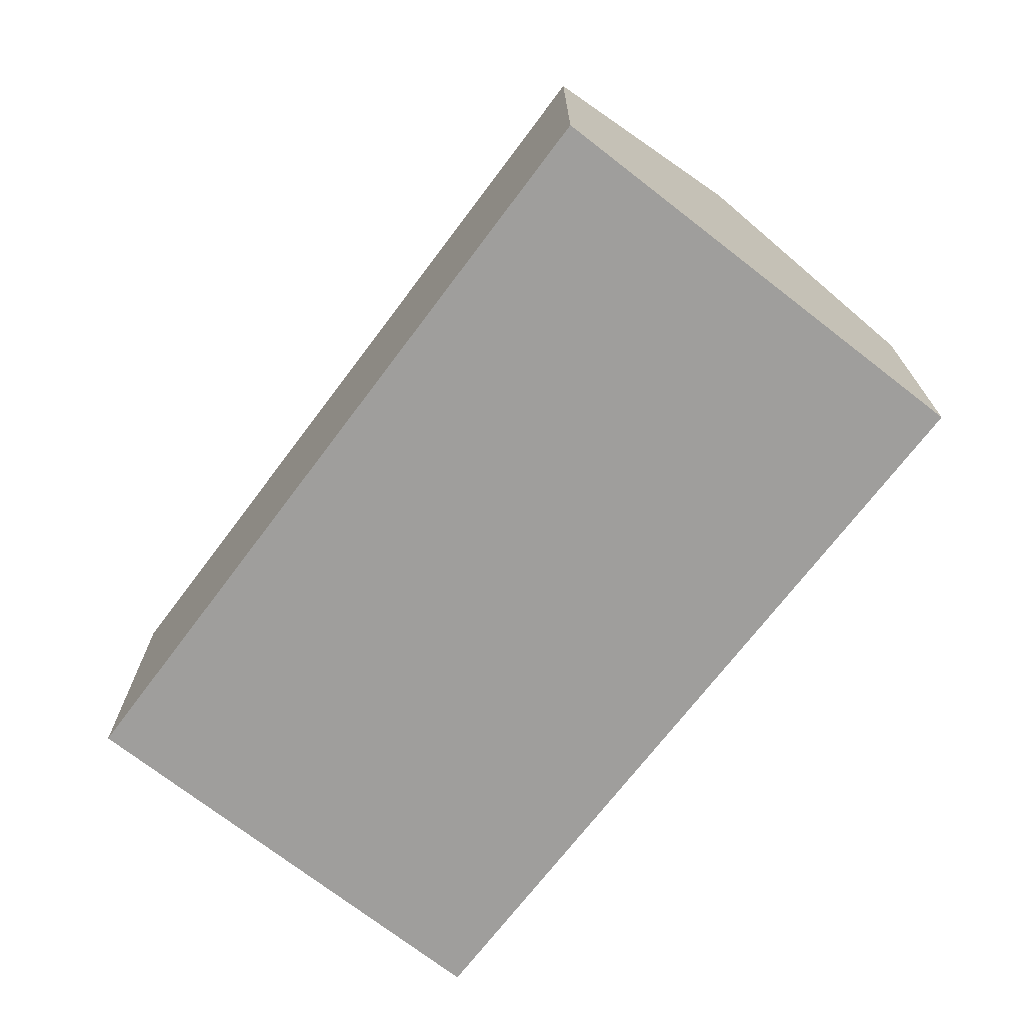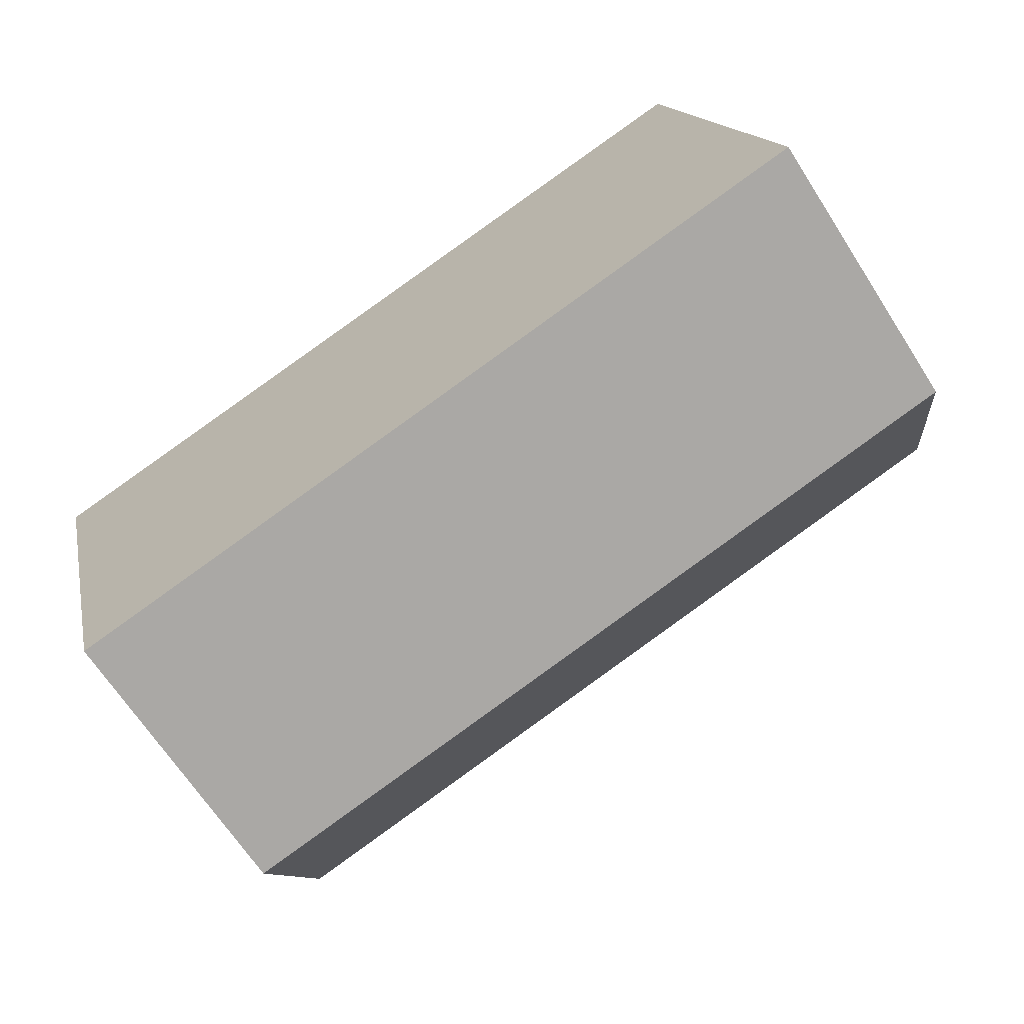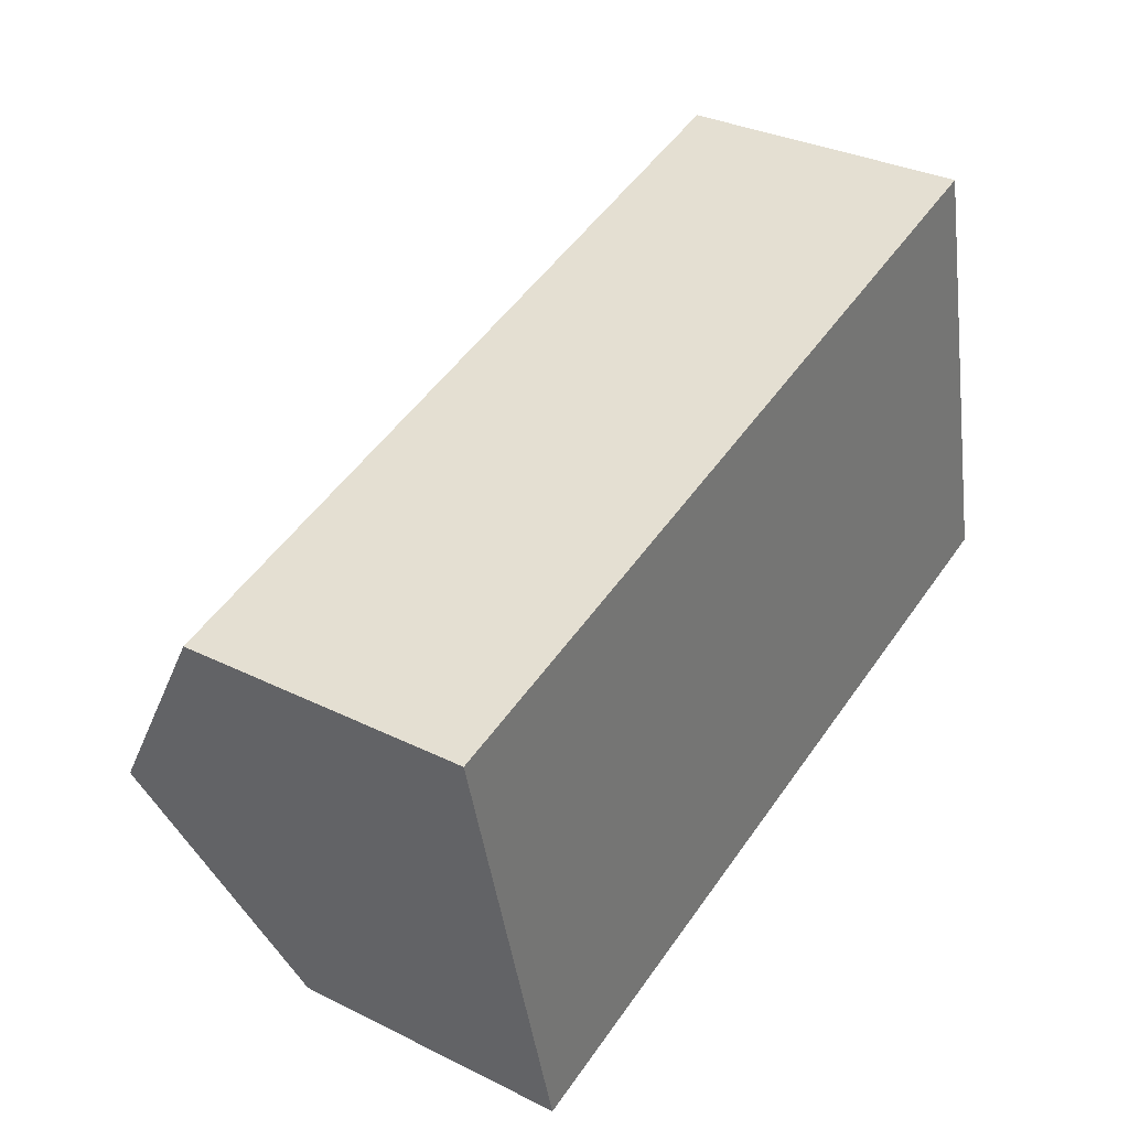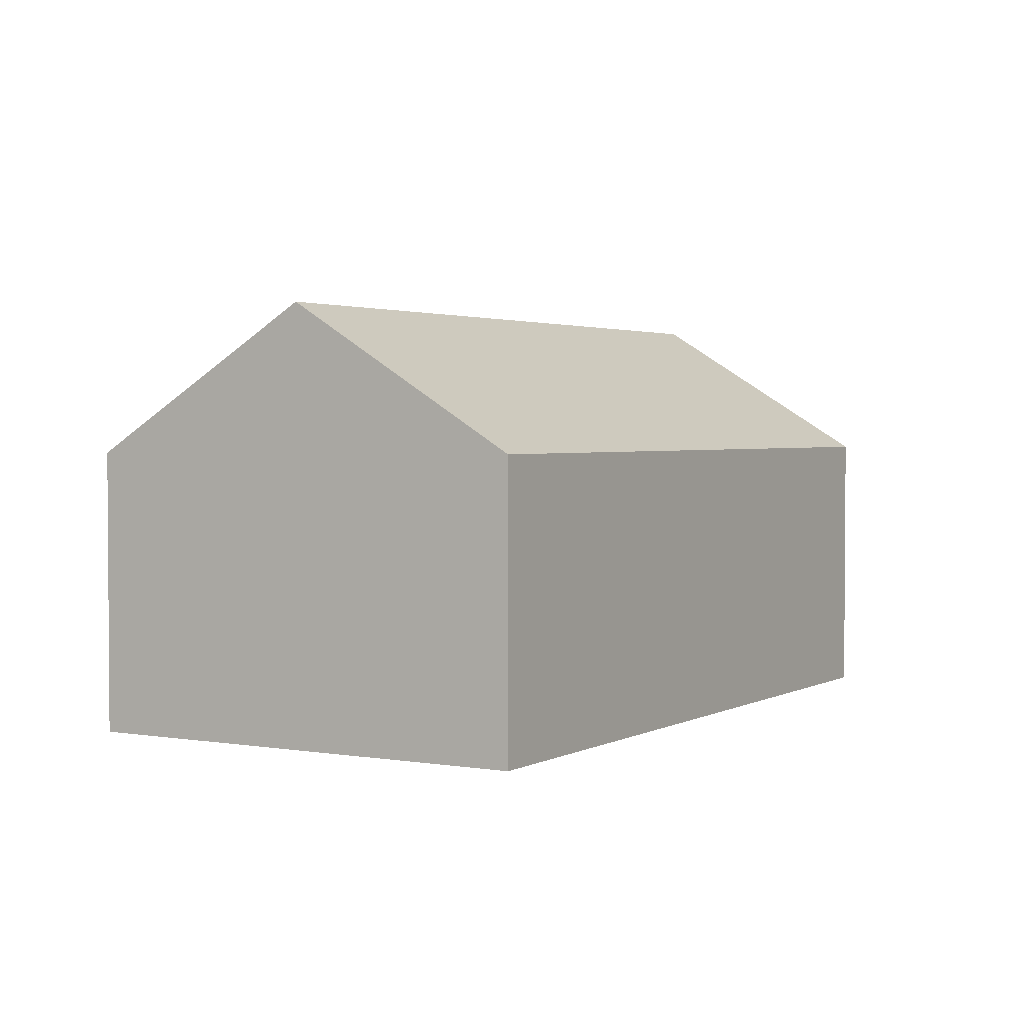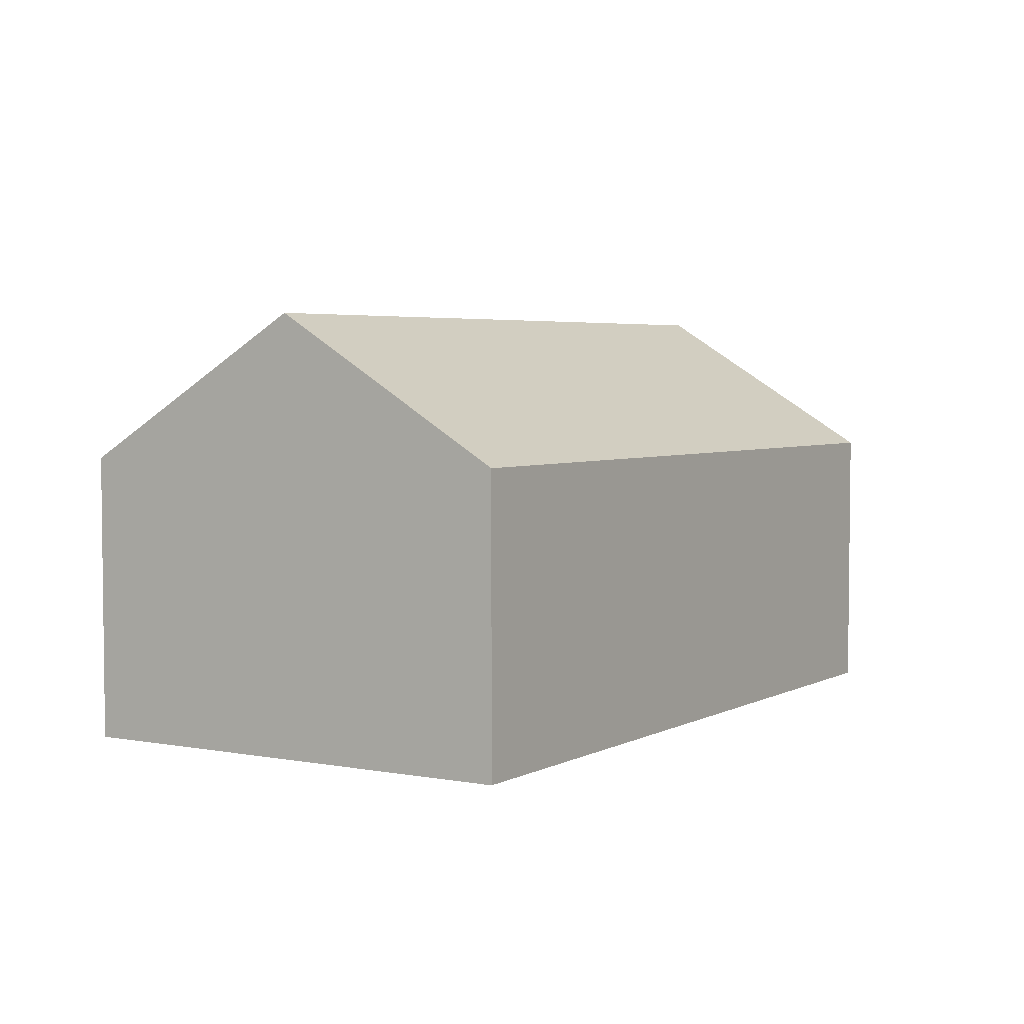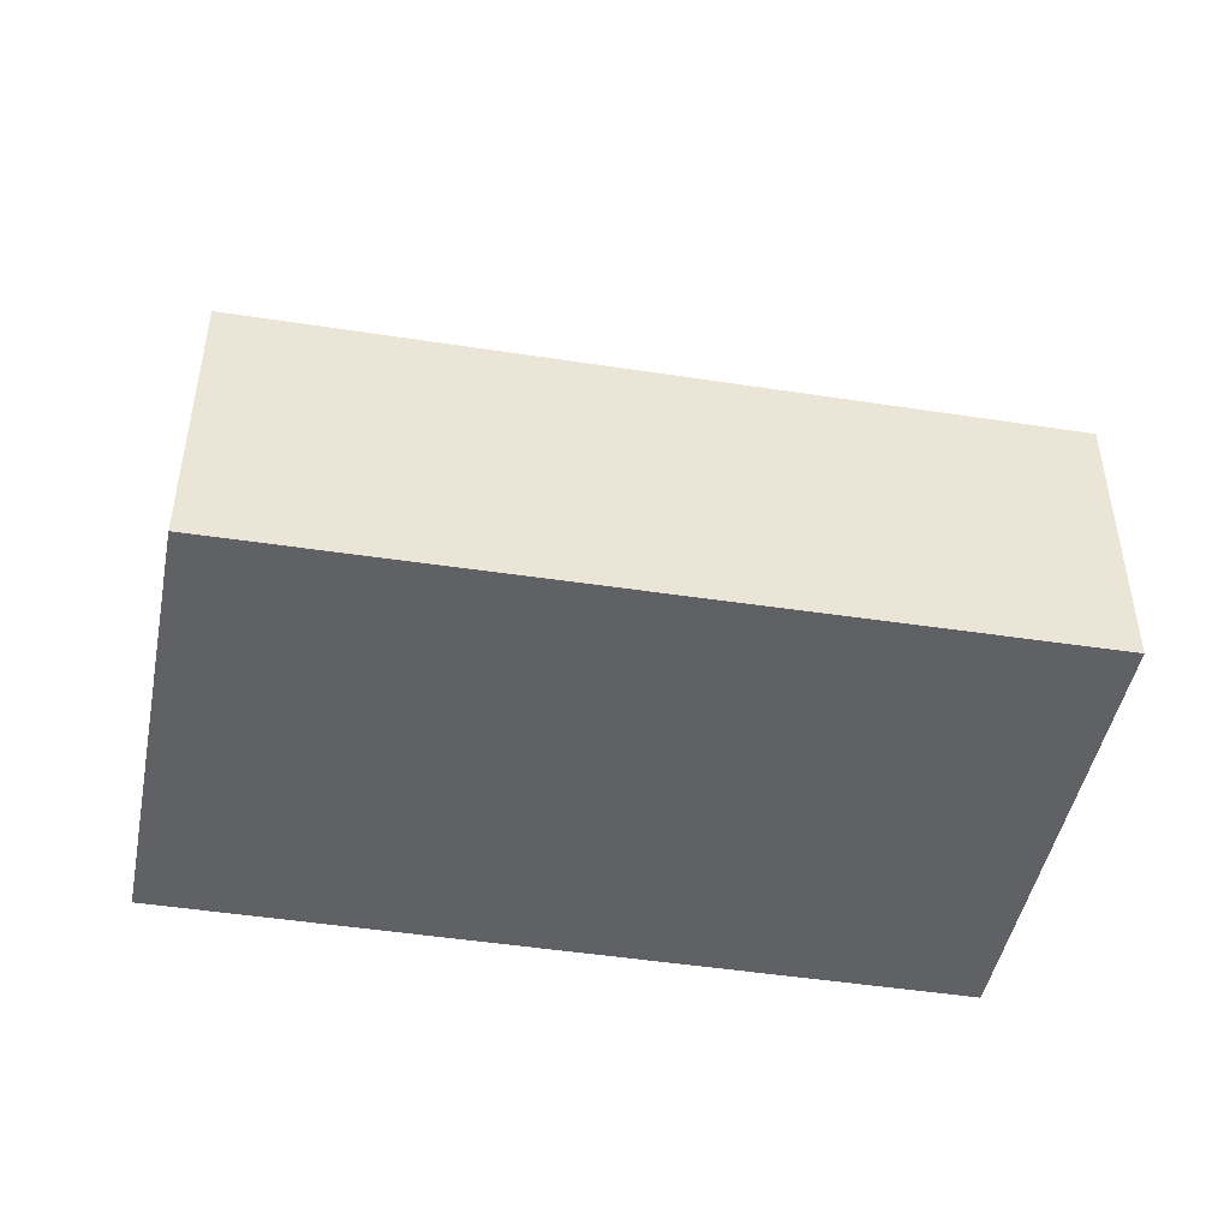
<metadata>
{"format":"obj","ext":"obj","renderer":"f3d","projection":"perspective","resolution":1024,"background":"white","views":[{"elev":-70.9,"azim":-142.0,"up":"+Y"},{"elev":-66.9,"azim":32.8,"up":"+Z"},{"elev":32.3,"azim":-55.3,"up":"+Z"},{"elev":2.4,"azim":-73.7,"up":"+Y"},{"elev":4.2,"azim":107.6,"up":"+Y"},{"elev":-46.2,"azim":155.1,"up":"+Y"}]}
</metadata>
<code>
v  1.27 9.491 -5.027
v  19.65 6.362 -5.48
v  2.554 6.281 -10.11
v  18.45 9.491 -0.515
v  0 6.315 3.867e-16
v  0.483 6.315 0.127
v  0.801 6.316 0.21
v  17.23 6.315 4.525
v  0 0 0
v  0.483 -7.777e-18 0.127
v  17.23 -2.771e-16 4.525
v  0.801 -1.286e-17 0.21
v  18.45 3.153e-17 -0.515
v  19.65 3.356e-16 -5.48
v  2.554 6.189e-16 -10.11
v  1.27 3.078e-16 -5.027
g defaultobject
f 1 2 3
f 2 1 4
f 5 4 1
f 4 5 6
f 4 6 7
f 4 7 8
f 9 6 5
f 6 9 7
f 7 9 8
f 8 9 10
f 8 10 11
f 11 10 12
f 11 4 8
f 4 11 2
f 2 11 13
f 2 13 14
f 14 3 2
f 3 14 15
f 3 5 1
f 5 3 9
f 9 3 16
f 16 3 15
f 12 13 11
f 13 12 10
f 13 10 9
f 13 9 16
f 13 16 14
f 14 16 15

</code>
